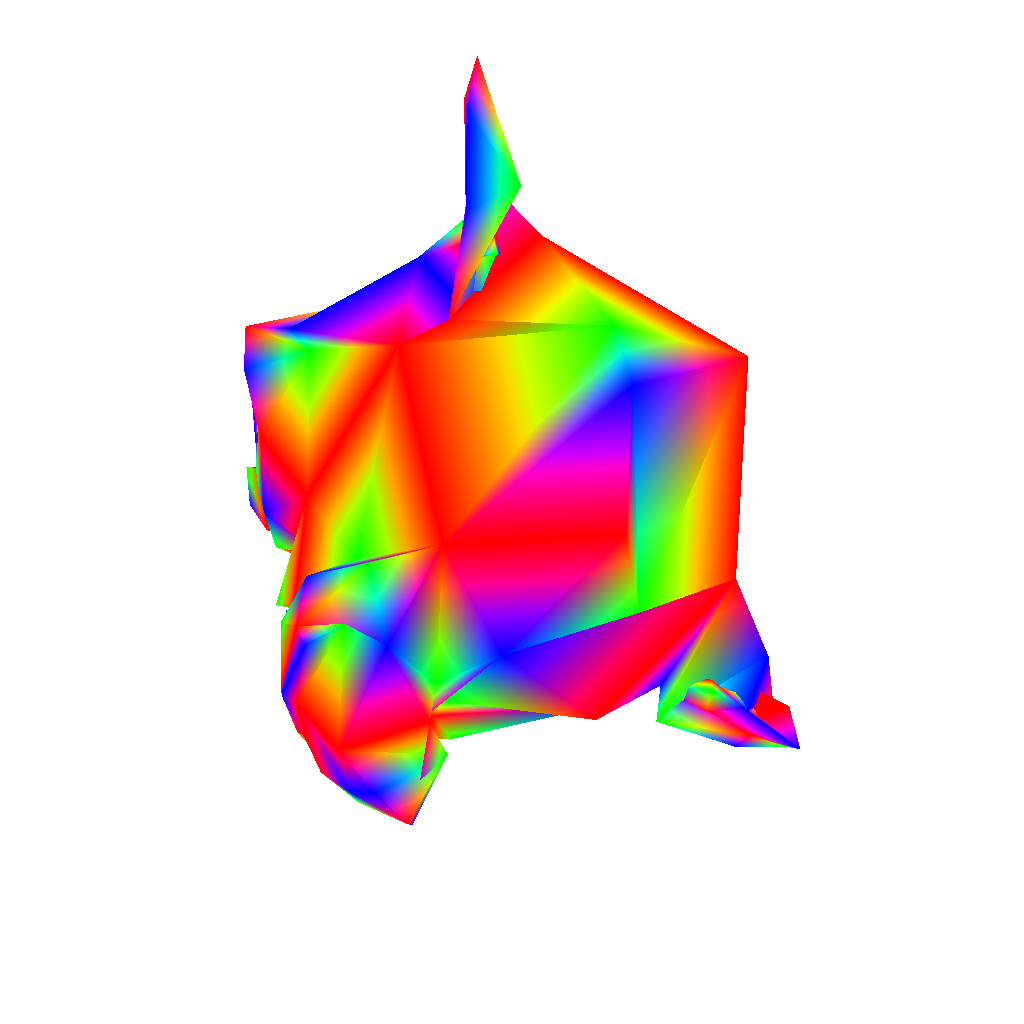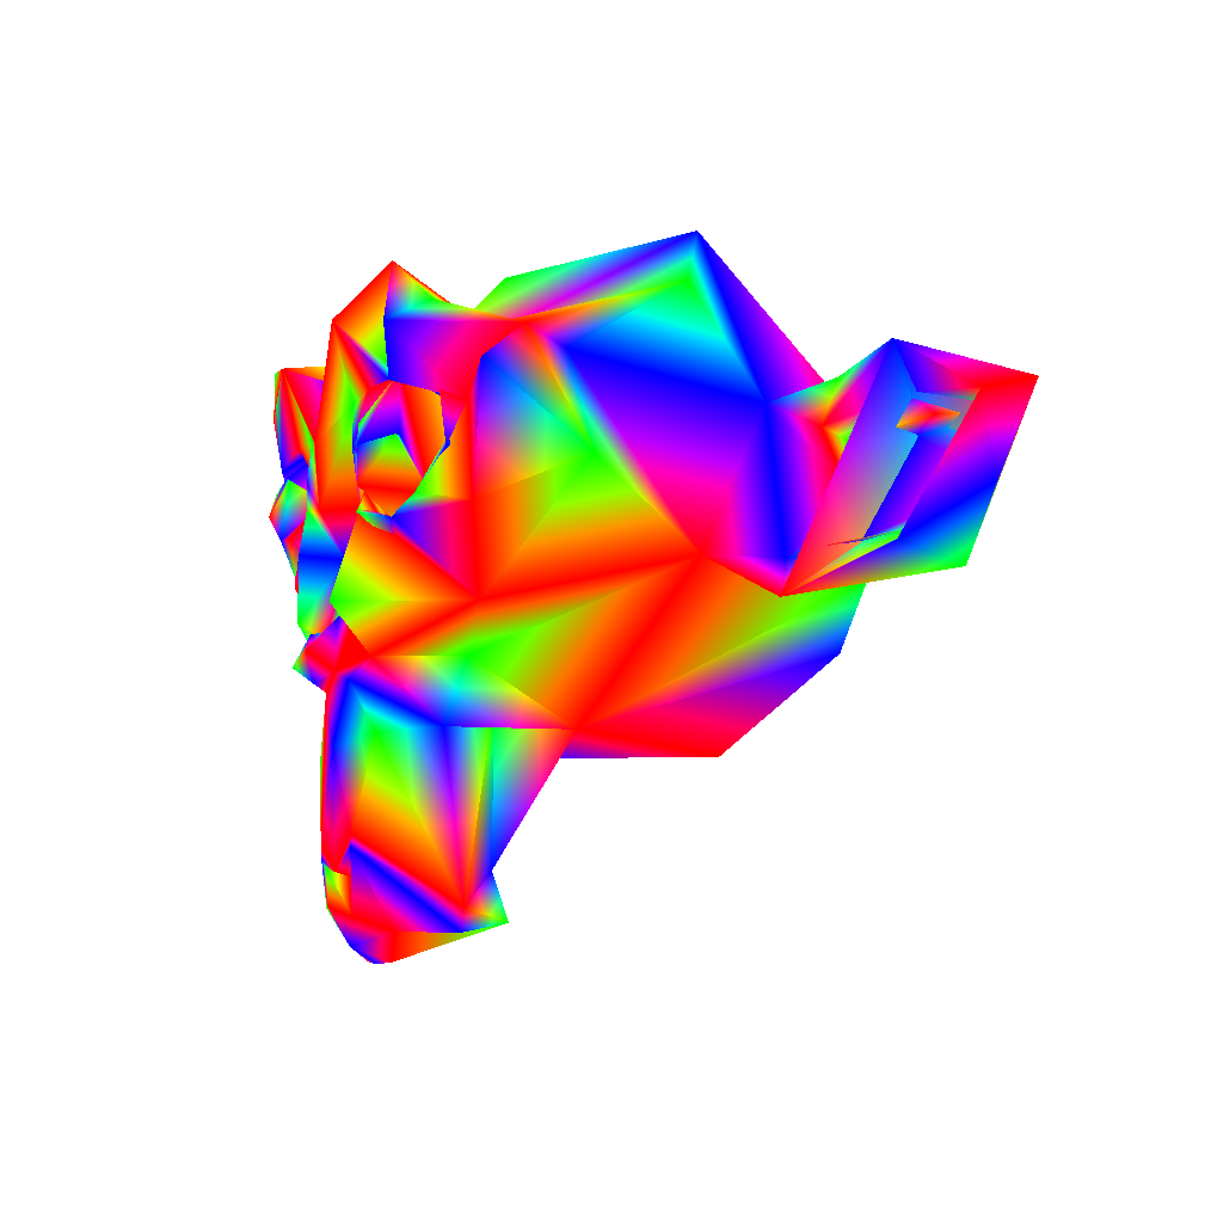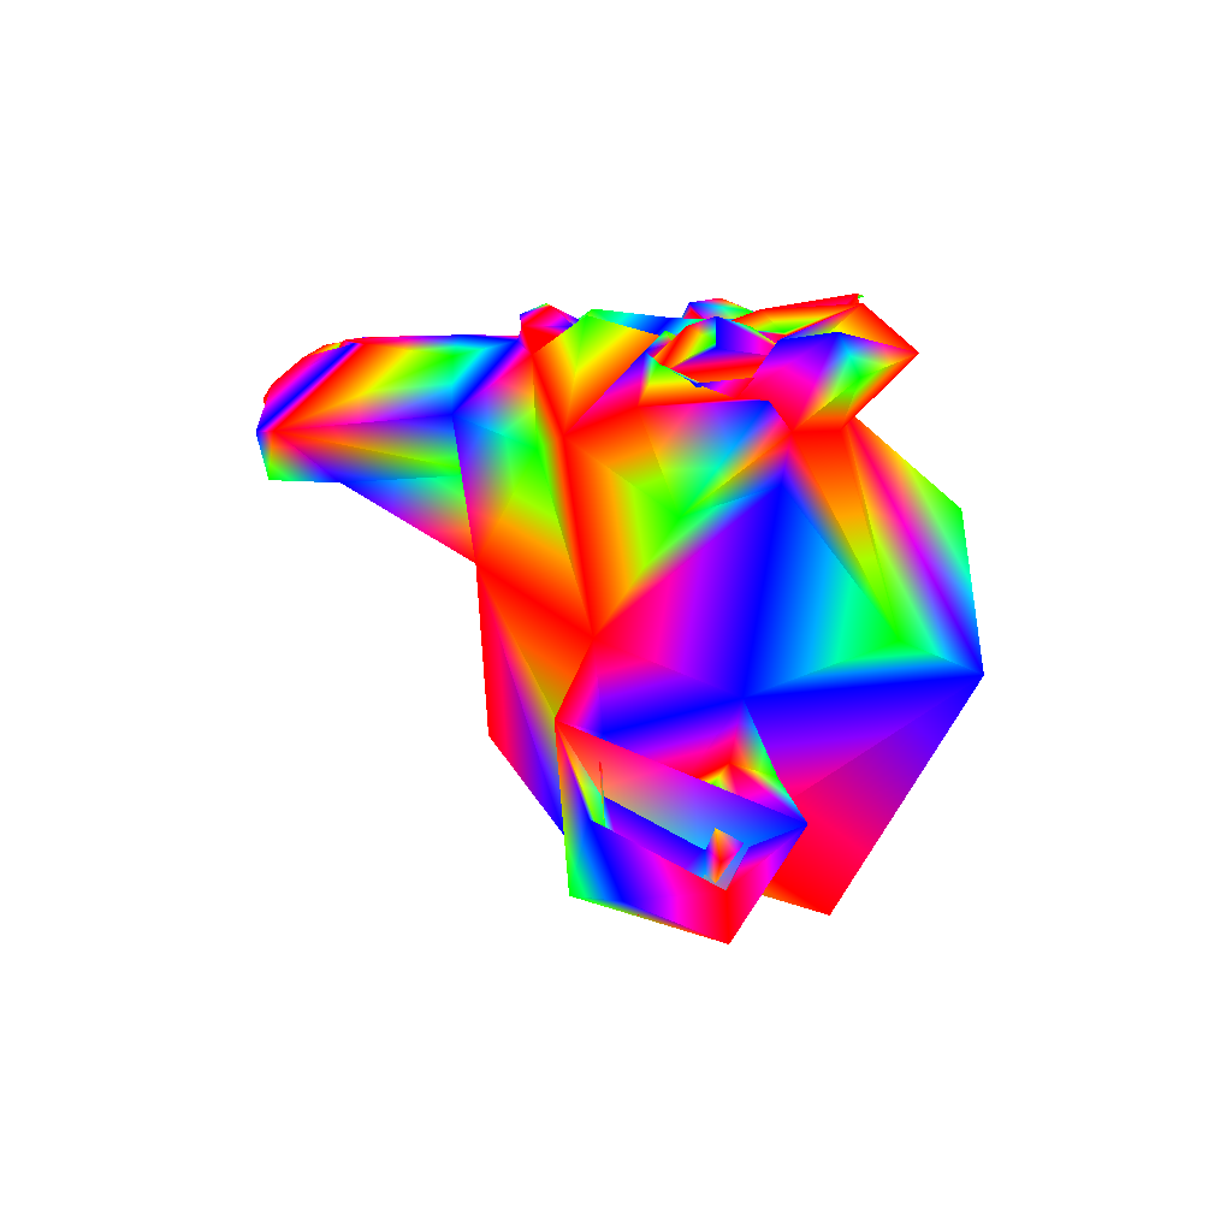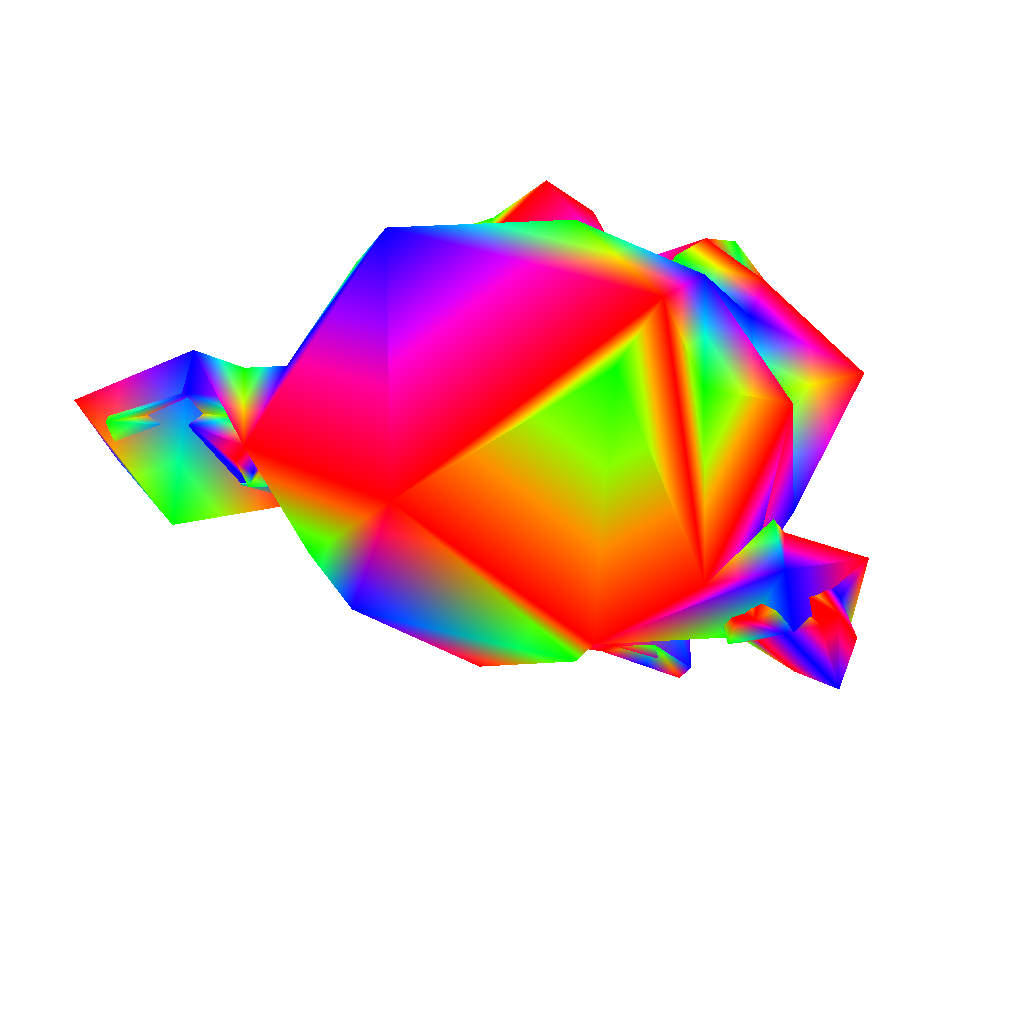
<metadata>
{"format":"obj","ext":"obj","renderer":"f3d","projection":"perspective","resolution":1024,"background":"white","views":[{"elev":-65.1,"azim":115.4,"up":"+Y"},{"elev":-14.3,"azim":65.0,"up":"+Y"},{"elev":10.7,"azim":93.1,"up":"+Z"},{"elev":35.2,"azim":-152.6,"up":"+Y"}]}
</metadata>
<code>
v 0.1641 -0.2422 0.7109 1 0 0
v 0.1016 -0.1484 0.7422 1 0 0
v 0.09375 -0.2734 0.7812 1 0 0
f 1 2 3
v -0.3516 0.5156 0.6172 0 0 1
v -0.1406 0.2422 0.7422 1 0 0
v -0.07812 0.2422 0.6562 0 0 1
f 4 5 6
v -0.2031 0.09375 0.7422 0 0 1
f 5 7 6
v -0.8594 0.4297 0.5938 1 0 0
v -0.4375 0.5469 0.7969 1 0 0
v -0.4844 0.5547 0.5547 0 0 1
f 8 9 10
v -0.3516 0.3594 0.7812 0 0 1
f 5 4 11
v -0.3516 0.2422 0.8281 1 0 0
v -0.4688 0.2422 0.7578 0 0 1
v -0.2656 0.1562 0.8203 0 0 1
f 12 13 14
v 0.2734 0.4219 0.7734 1 0 0
v 0.4219 0.3984 0.7734 0 0 1
v 0.2031 0.6172 0.8516 1 0 0
f 15 16 17
v 0.3203 0.7578 0.7344 1 0 0
v 0.0625 0.4922 0.75 0 0 1
f 18 19 17
v -0.08594 -0.2891 0.7422 1 0 0
v 0.08594 -0.2891 0.7422 0 0 1
f 3 20 21
f 1 3 21
v 0.3516 0.5156 0.6172 1 0 0
f 16 15 22
v 0.5625 0.3516 0.6953 1 0 0
f 23 16 22
v 0.7734 -0.1406 -0.125 1 0 0
v 0.7734 0.2656 -0.4375 1 0 0
v 1.023 0.4766 -0.3125 0 0 1
f 24 25 26
v 0.8359 0.1719 -0.2734 1 0 0
v 0.8281 0.07812 -0.3203 0 0 1
v 0.8438 0.1719 -0.3203 1 0 0
f 27 28 29
v -0.6406 0.2969 0.6484 0 0 1
f 9 8 30
v 0.4375 0.5469 0.7969 0 0 1
f 18 16 31
v 1.211 0.08594 -0.4844 1 0 0
v 1.016 0.2344 -0.375 0 0 1
v 0.8828 -0.01562 -0.2656 0 0 1
f 32 33 34
v 0 -0.7656 0.7344 1 0 0
v 0 -0.7812 0.6562 1 0 0
v 0.09375 -0.8125 0.6406 1 0 0
f 35 36 37
v 0.1094 -0.1328 0.7812 0 0 1
f 3 2 38
v 0.8203 0.08594 -0.2734 1 0 0
f 28 27 39
v -1.234 0.5078 -0.4219 1 0 0
v -0.9219 0.3594 -0.2188 1 0 0
v -1.023 0.4375 -0.4844 0 0 1
f 40 41 42
v -0.7734 0.2656 -0.4375 1 0 0
v -0.4844 0.02344 -0.5469 1 0 0
f 43 44 42
v -1.172 0.3594 -0.4375 0 0 1
f 41 40 45
v -1.234 0.25 -0.4453 1 0 0
v -1.188 0.3438 -0.4844 1 0 0
f 46 47 45
f 47 41 45
v -0.8906 0.2422 -0.2656 1 0 0
v -0.8438 0.2891 -0.2109 0 0 1
f 41 48 49
v -0.7188 0.03906 -0.1875 1 0 0
v -0.7969 0.5625 0.125 1 0 0
f 50 51 49
f 51 43 49
v -0.7344 -0.04688 0.07031 1 0 0
v -0.7188 -0.02344 -0.1719 0 0 1
f 44 52 53
f 52 50 53
v -0.8828 -0.01562 -0.2656 1 0 0
v -1.039 0 -0.3672 1 0 0
f 54 55 53
v -1.211 0.08594 -0.4844 0 0 1
f 47 46 56
f 55 54 56
v -1 0.125 -0.3672 0 0 1
f 54 57 56
v -1.109 0.2109 -0.3906 1 0 0
f 57 58 56
f 58 47 56
v -0.9531 0.2891 -0.3438 1 0 0
f 47 58 59
v -0.8281 0.07812 -0.3203 1 0 0
v -0.8906 0.1094 -0.3281 1 0 0
f 57 60 61
f 60 50 61
v -0.8516 0.2344 0.05469 0 0 1
f 51 50 62
f 50 52 62
v -0.2109 -0.3906 0.1641 0 0 1
f 52 44 63
v 0 -0.3828 -0.3516 1 0 0
v 0.2109 -0.3906 0.1641 1 0 0
f 64 65 63
v -0.3125 -0.4375 0.5703 1 0 0
v -0.2109 -0.2266 0.4688 1 0 0
f 66 67 63
v -0.2266 0.1094 0.7812 0 0 1
v -0.5469 0.05469 0.5781 1 0 0
v -0.375 0.0625 0.7422 1 0 0
f 68 69 70
v 0 0.5703 0.5703 1 0 0
v -0.4531 0.8516 0.2344 0 0 1
f 10 71 72
v 0 0.5625 -0.8516 1 0 0
v -0.4531 0.9297 -0.07031 1 0 0
v 0.4531 0.9297 -0.07031 0 0 1
f 73 74 75
v 0.8594 0.3203 -0.04688 0 0 1
f 76 25 75
f 25 73 75
v 0.1406 -0.7578 0.3672 0 0 1
v 0 -0.9844 0.5781 1 0 0
v -0.1406 -0.7578 0.3672 1 0 0
f 77 78 79
v -0.1641 -0.2422 0.7109 0 0 1
f 67 66 80
f 66 20 80
v -0.1016 -0.1484 0.7422 1 0 0
f 20 81 80
v -0.1797 0.2969 0.7812 0 0 1
v -0.1953 0.2266 0.75 1 0 0
f 82 6 83
v -0.5625 0.3516 0.6953 1 0 0
v -0.4219 0.3984 0.7734 0 0 1
f 30 84 85
f 84 4 85
v -0.2734 0.4219 0.7734 1 0 0
f 4 86 85
v -0.2031 0.6172 0.8516 1 0 0
f 86 87 85
f 9 30 85
v -0.1094 0.4609 0.6094 1 0 0
f 71 10 88
f 87 19 88
f 19 71 88
v 0.8438 0.2891 -0.2109 1 0 0
f 76 27 89
v 1.023 0.3438 -0.3594 0 0 1
f 90 26 89
v 0.1641 -0.9297 0.6328 1 0 0
v -0.1641 -0.9297 0.6328 0 0 1
f 78 91 92
v 0 -0.875 0.6875 1 0 0
f 91 93 92
v -0.1172 -0.8359 0.7109 1 0 0
f 93 94 92
v 0 -0.2031 0.8281 1 0 0
f 3 38 95
v 0 -0.1875 0.7969 1 0 0
f 38 96 95
v 0.1641 0.1406 0.75 1 0 0
v -0.1328 0.2109 0.7578 1 0 0
v 0 0.04688 0.7266 0 0 1
f 97 98 99
v -0.2344 0.3594 0.7578 1 0 0
f 86 4 100
f 4 6 100
f 6 82 100
v 0 0.3516 0.8203 1 0 0
f 19 87 101
f 17 19 101
v 0.4844 0.5547 0.5547 1 0 0
f 71 19 102
f 19 18 102
v 0.7188 -0.02344 -0.1719 0 0 1
f 27 76 103
v 0.7344 -0.04688 0.07031 1 0 0
f 76 104 103
f 104 24 103
f 39 27 103
v 1.266 0.2891 -0.4062 1 0 0
f 26 90 105
v 1.031 -0.03906 -0.3047 0 0 1
f 32 106 105
v 1.367 0.2969 -0.5 1 0 0
f 107 26 105
v 0.3125 -0.4375 0.5703 0 0 1
f 1 21 108
v 0.1094 -0.7188 0.7344 0 0 1
f 93 91 109
v 0.3672 -0.8906 0.5312 1 0 0
v 0.1172 -0.6875 0.7344 1 0 0
f 110 111 109
f 111 35 109
f 35 37 109
f 37 93 109
v -0.1172 -0.6875 0.7344 1 0 0
v 0 -0.4453 0.75 0 0 1
f 20 112 113
f 112 35 113
f 35 111 113
f 21 20 113
v 0.6172 0.05469 0.625 1 0 0
v 0.375 0.0625 0.7422 0 0 1
v 0.4375 -0.1406 0.5312 1 0 0
f 114 115 116
f 115 97 116
v -0.2734 0.1641 0.7969 1 0 0
f 7 5 117
f 5 14 117
v 0.1797 0.2969 0.7812 0 0 1
f 22 15 118
v 0.8906 0.1094 -0.3281 1 0 0
f 34 33 119
f 33 29 119
f 29 28 119
v 0.4609 0.1172 0.7031 1 0 0
v 0.1562 0.05469 0.6484 1 0 0
f 115 120 121
v 0.07812 0.2422 0.6562 1 0 0
v 0.2734 0.1641 0.7969 1 0 0
v 0.2031 0.3906 0.7422 0 0 1
f 122 123 124
v 0.3516 0.4531 0.7188 1 0 0
f 125 22 124
v 0.6406 0.2969 0.6484 1 0 0
f 31 16 126
f 16 23 126
v 0.8594 0.4297 0.5938 1 0 0
f 127 31 126
v 0.5312 0.3359 0.6797 0 0 1
f 22 125 128
f 23 22 128
v 0.5781 0.1953 0.6797 0 0 1
f 126 23 129
v 0.5 0.09375 0.6875 1 0 0
v 0.4688 0.2422 0.7578 0 0 1
f 130 125 131
v 0.3516 0.2422 0.8281 0 0 1
f 125 132 131
v 0.7422 0.375 0.6562 0 0 1
f 126 114 133
f 127 126 133
v 0.7969 0.4062 0.4609 0 0 1
f 104 76 134
v -0.6172 0.05469 0.625 1 0 0
f 68 70 135
v -0.1094 -0.1328 0.7812 0 0 1
f 95 96 136
v 0 -0.2891 0.8047 0 0 1
f 20 3 137
f 3 95 137
v -0.5312 0.3359 0.6797 0 0 1
f 4 84 138
v 0.3438 -0.1484 -0.5391 0 0 1
f 65 64 139
v 1.281 0.05469 -0.4297 0 0 1
f 107 105 140
f 105 106 140
v -0.1094 -0.7188 0.7344 0 0 1
f 35 112 141
v 0.3281 -0.9453 0.5234 0 0 1
f 110 109 142
f 109 91 142
v -1.031 -0.03906 -0.3047 0 0 1
f 40 42 143
v -0.3281 -0.9453 0.5234 1 0 0
v -0.1797 -0.9688 0.5547 0 0 1
f 92 144 145
f 78 92 145
v -0.7266 0.2031 0.6016 0 1 0
f 135 70 146
f 70 30 146
f 30 8 146
f 8 62 146
v -0.4375 -0.1406 0.5312 1 0 0
f 62 147 146
f 147 135 146
v -0.5781 0.1953 0.6797 0 1 0
f 30 70 148
f 70 69 148
f 69 138 148
f 138 84 148
f 84 30 148
v -0.6328 0.4531 0.2812 0 1 0
f 62 8 149
f 8 10 149
f 10 72 149
f 72 51 149
f 51 62 149
v -0.4375 -0.09375 0.4688 0 1 0
f 147 62 150
f 62 52 150
f 52 63 150
f 63 67 150
f 67 80 150
f 80 147 150
v -0.125 -0.1016 0.8125 0 1 0
f 135 147 151
f 147 80 151
f 80 81 151
f 81 99 151
f 99 68 151
f 68 135 151
v -0.5469 0.4375 0.5781 0 1 0
f 138 69 152
v -0.5625 0.2422 0.6719 1 0 0
f 69 153 152
f 153 11 152
f 11 4 152
f 4 138 152
v -0.6406 0.75 -0.1953 0 1 0
f 51 72 154
f 72 74 154
f 74 43 154
f 43 51 154
v 0 -0.1406 0.7422 0 1 0
f 99 81 155
f 81 136 155
f 136 96 155
f 96 38 155
f 38 2 155
f 2 99 155
v -0.1719 0.2188 0.7812 0 1 0
f 68 99 156
f 99 98 156
f 98 82 156
f 82 83 156
f 83 68 156
v -0.1562 0.05469 0.6484 0 1 0
f 69 68 157
f 68 83 157
f 83 6 157
f 6 7 157
f 7 69 157
v -0.5 0.09375 0.6875 0 1 0
f 153 69 158
f 69 7 158
f 7 117 158
f 117 14 158
f 14 13 158
f 13 153 158
v -0.4453 0.3359 0.7812 0 1 0
f 11 153 159
f 153 13 159
f 13 12 159
f 12 11 159
v -0.3125 0.6406 0.8359 0 1 0
f 9 85 160
f 85 87 160
f 87 9 160
v -0.1953 0.6641 0.6172 0 1 0
f 10 9 161
f 9 87 161
f 87 88 161
f 88 10 161
v 0 0.8984 0.2891 0 1 0
f 72 71 162
f 71 75 162
f 75 74 162
f 74 72 162
v -0.4531 0.8672 -0.3828 0 1 0
f 43 74 163
f 74 73 163
f 73 44 163
f 44 43 163
v -0.2969 -0.3125 -0.2656 0 1 0
f 63 44 164
f 44 73 164
f 73 139 164
f 139 64 164
f 64 63 164
v -0.2344 -0.3516 0.4062 0 1 0
f 66 63 165
f 63 65 165
f 65 77 165
f 77 79 165
v -0.3672 -0.8906 0.5312 0 0 1
f 79 166 165
f 166 66 165
v -0.1094 -0.2266 0.8281 0 1 0
f 81 20 167
f 20 137 167
f 137 95 167
f 95 136 167
f 136 81 167
v -0.1641 0.4141 0.7734 0 1 0
f 82 98 168
f 98 101 168
f 101 87 168
f 87 86 168
f 86 100 168
f 100 82 168
v -0.2734 0.3281 0.7969 0 1 0
f 5 11 169
f 11 12 169
f 12 14 169
f 14 5 169
v 0.6406 0.7031 0.05469 0 1 0
f 75 71 170
f 71 102 170
f 102 127 170
f 127 134 170
f 134 76 170
f 76 75 170
v -0.8125 -0.01562 -0.3203 0 1 0
f 53 50 171
f 50 60 171
f 60 57 171
f 57 54 171
f 54 53 171
v -0.7734 -0.1406 -0.125 0 1 0
f 44 53 172
f 53 55 172
f 55 143 172
f 143 42 172
f 42 44 172
v 0.4844 0.02344 -0.5469 0 1 0
f 139 73 173
f 73 25 173
f 25 24 173
f 24 104 173
f 104 65 173
f 65 139 173
v 0.2344 -0.3516 0.4062 0 1 0
f 77 65 174
f 65 108 174
f 108 110 174
f 110 77 174
v -0.2891 -0.7109 0.3828 0 1 0
f 166 79 175
f 79 78 175
f 78 145 175
f 145 144 175
f 144 166 175
v -0.2109 -0.4453 0.7109 0 1 0
f 20 66 176
f 66 166 176
f 166 112 176
f 112 20 176
v 0.125 -0.1016 0.8125 0 1 0
f 97 99 177
f 99 2 177
f 2 1 177
f 1 116 177
f 116 97 177
v 0.1641 0.4141 0.7734 0 1 0
f 98 97 178
f 97 118 178
f 118 15 178
f 15 17 178
f 17 101 178
f 101 98 178
v 0.4922 0.6016 0.6875 0 1 0
f 127 102 179
f 102 18 179
f 18 31 179
f 31 127 179
v 0.7734 0.1641 0.375 0 1 0
f 134 127 180
f 127 133 180
f 133 114 180
f 114 116 180
f 116 104 180
f 104 134 180
v -0.8359 0.1719 -0.2734 0 1 0
f 50 49 181
f 49 48 181
f 48 61 181
f 61 50 181
v -1.188 0.09375 -0.4453 0 1 0
f 143 55 182
f 55 56 182
f 56 46 182
f 46 45 182
f 45 40 182
f 40 143 182
v 0.2109 -0.2266 0.4688 0 1 0
f 108 65 183
f 65 104 183
f 104 116 183
f 116 1 183
f 1 108 183
v 0.2109 -0.4453 0.7109 0 1 0
f 110 108 184
f 108 21 184
f 21 113 184
f 113 111 184
f 111 110 184
v 0.3281 -0.9141 0.3984 0 1 0
f 78 77 185
f 77 110 185
f 110 142 185
f 142 91 185
f 91 78 185
v -0.2656 -0.8203 0.6641 0 1 0
f 112 166 186
f 166 144 186
f 144 92 186
f 92 94 186
f 94 141 186
f 141 112 186
v 0.1953 0.2266 0.75 0 1 0
f 118 97 187
v 0.2031 0.1719 0.75 1 0 0
f 97 188 187
f 188 121 187
f 121 122 187
f 122 118 187
v -0.8906 0.4062 -0.2344 0 1 0
f 49 43 189
f 43 42 189
f 42 41 189
f 41 49 189
v -1.016 0.2344 -0.375 0 1 0
f 61 48 190
f 48 59 190
f 59 58 190
f 58 57 190
f 57 61 190
v 0.8906 0.4062 -0.2344 0 1 0
f 26 25 191
f 25 76 191
f 76 89 191
f 89 26 191
v 1.039 -0.08594 -0.4922 0 1 0
f 24 26 192
f 26 107 192
f 107 140 192
f 140 106 192
f 106 24 192
v 1.039 0 -0.3672 0 1 0
f 103 24 193
f 24 106 193
f 106 32 193
f 32 34 193
v 0.8828 -0.02344 -0.2109 1 0 0
f 34 194 193
f 194 103 193
v -0.09375 -0.7422 0.7266 0 1 0
f 141 94 195
f 94 93 195
v -0.09375 -0.75 0.6641 1 0 0
f 93 196 195
f 196 36 195
f 36 35 195
f 35 141 195
v 0.2266 0.1094 0.7812 0 1 0
f 188 97 197
f 97 115 197
f 115 121 197
f 121 188 197
v 0.3516 -0.02344 0.6172 0 1 0
f 122 121 198
f 121 120 198
f 120 130 198
f 130 123 198
f 123 122 198
v 0.2344 0.3594 0.7578 0 1 0
f 22 118 199
f 118 122 199
f 122 124 199
f 124 22 199
v 0.3281 0.4766 0.7422 0 1 0
f 17 16 200
f 16 18 200
f 18 17 200
v 0.4766 0.1016 0.7188 0 1 0
f 114 126 201
f 126 129 201
f 129 120 201
f 120 115 201
f 115 114 201
v -0.9453 0.3047 -0.2891 0 1 0
f 48 41 202
f 41 47 202
f 47 59 202
f 59 48 202
v 0.8516 0.01562 -0.3203 0 1 0
f 194 34 203
f 34 119 203
f 119 28 203
f 28 39 203
f 39 103 203
f 103 194 203
v 0 -0.8594 0.6328 0 1 0
f 196 93 204
f 93 37 204
f 37 36 204
f 36 196 204
v 0.625 0.2422 0.5625 0 1 0
f 130 120 205
f 120 129 205
f 129 23 205
f 23 128 205
f 128 125 205
f 125 130 205
v 0.4766 0.2422 0.7734 0 1 0
f 123 130 206
f 130 131 206
f 131 132 206
f 132 123 206
v 0.8906 0.2422 -0.2656 0 1 0
f 89 27 207
f 27 29 207
f 29 33 207
v 1.086 0.2734 -0.3906 1 0 0
f 33 208 207
f 208 90 207
f 90 89 207
v 1.258 0.2422 -0.4922 0 1 0
f 32 105 209
f 105 90 209
f 90 208 209
f 208 33 209
f 33 32 209
v 0.2734 0.3281 0.7969 0 1 0
f 124 123 210
f 123 132 210
f 132 125 210
f 125 124 210

</code>
